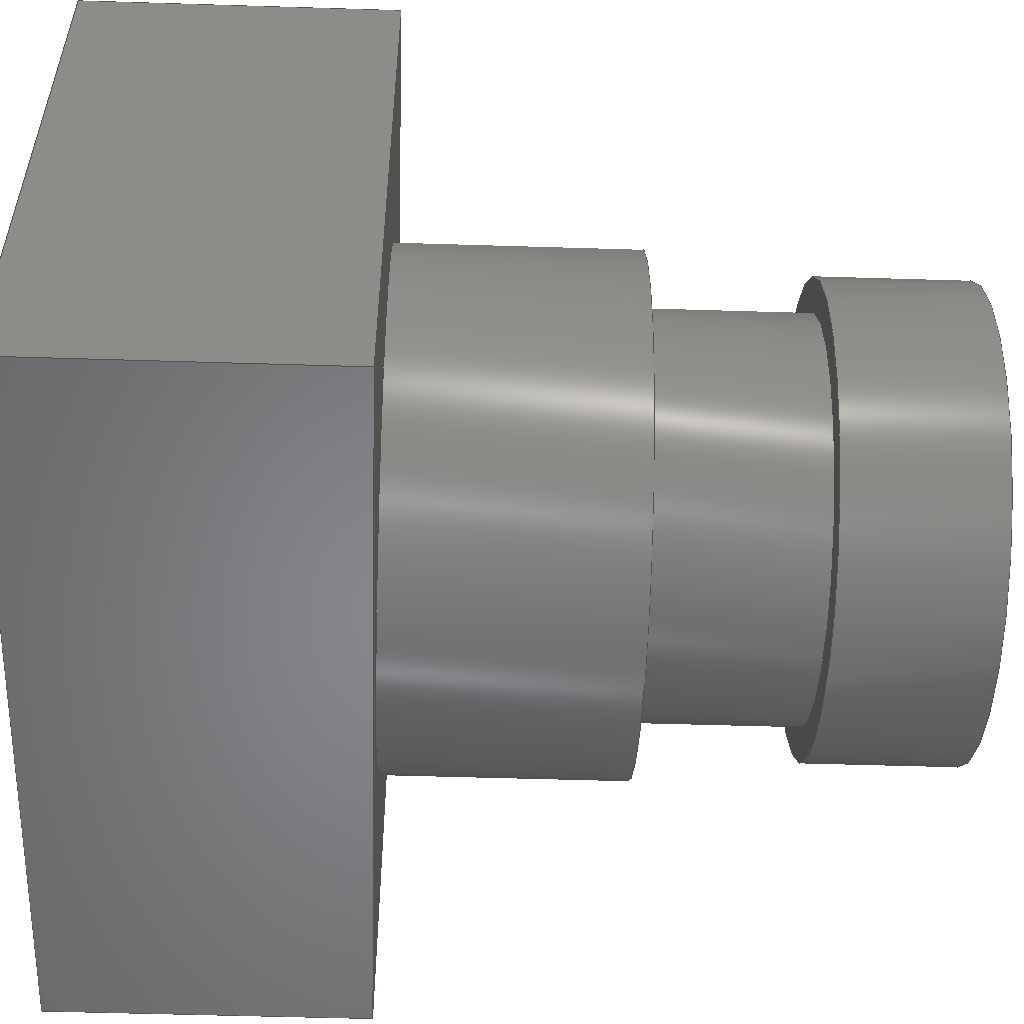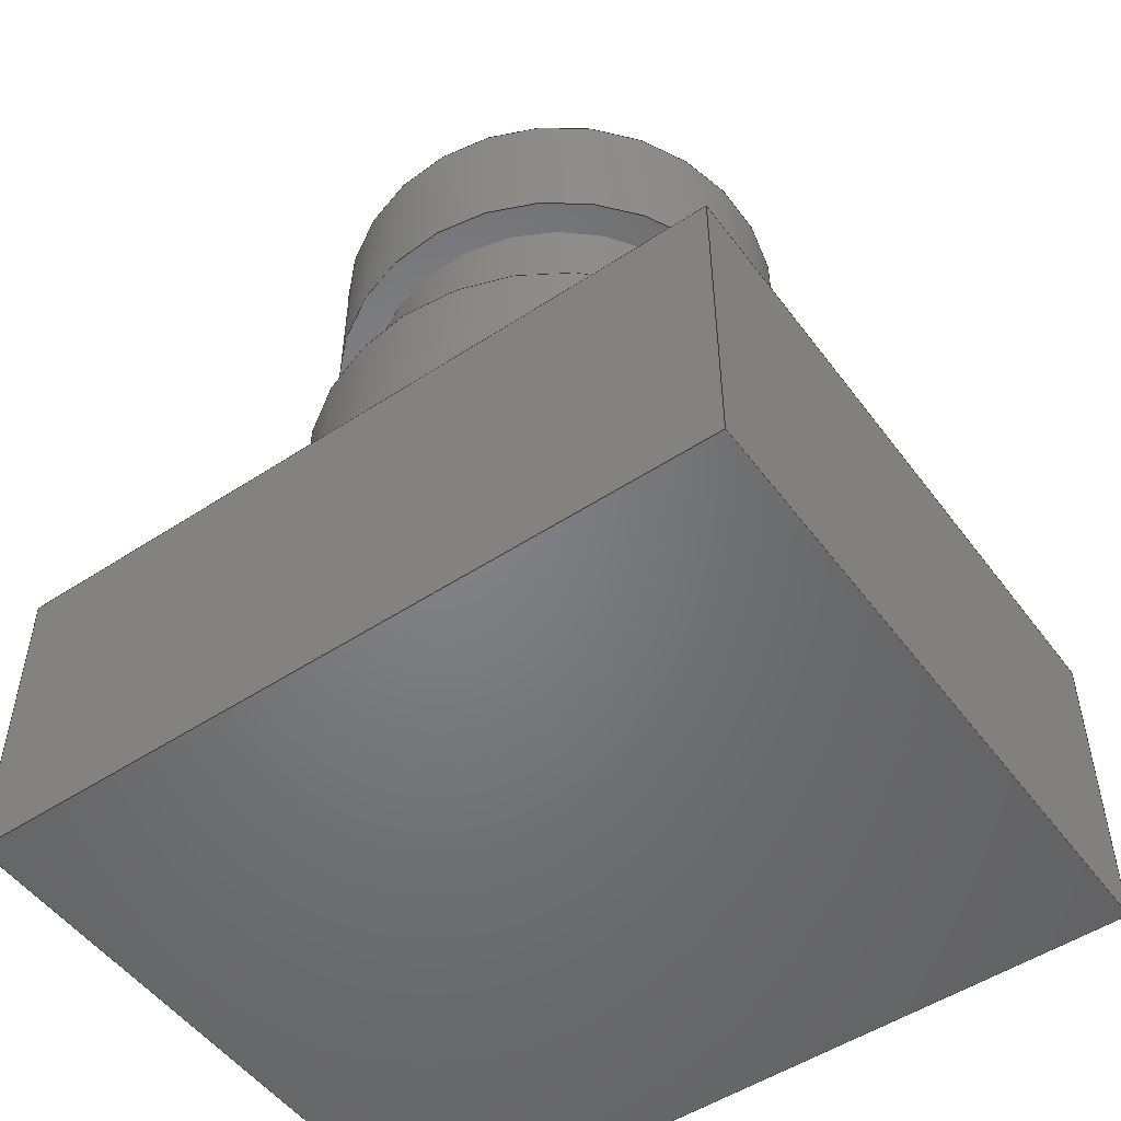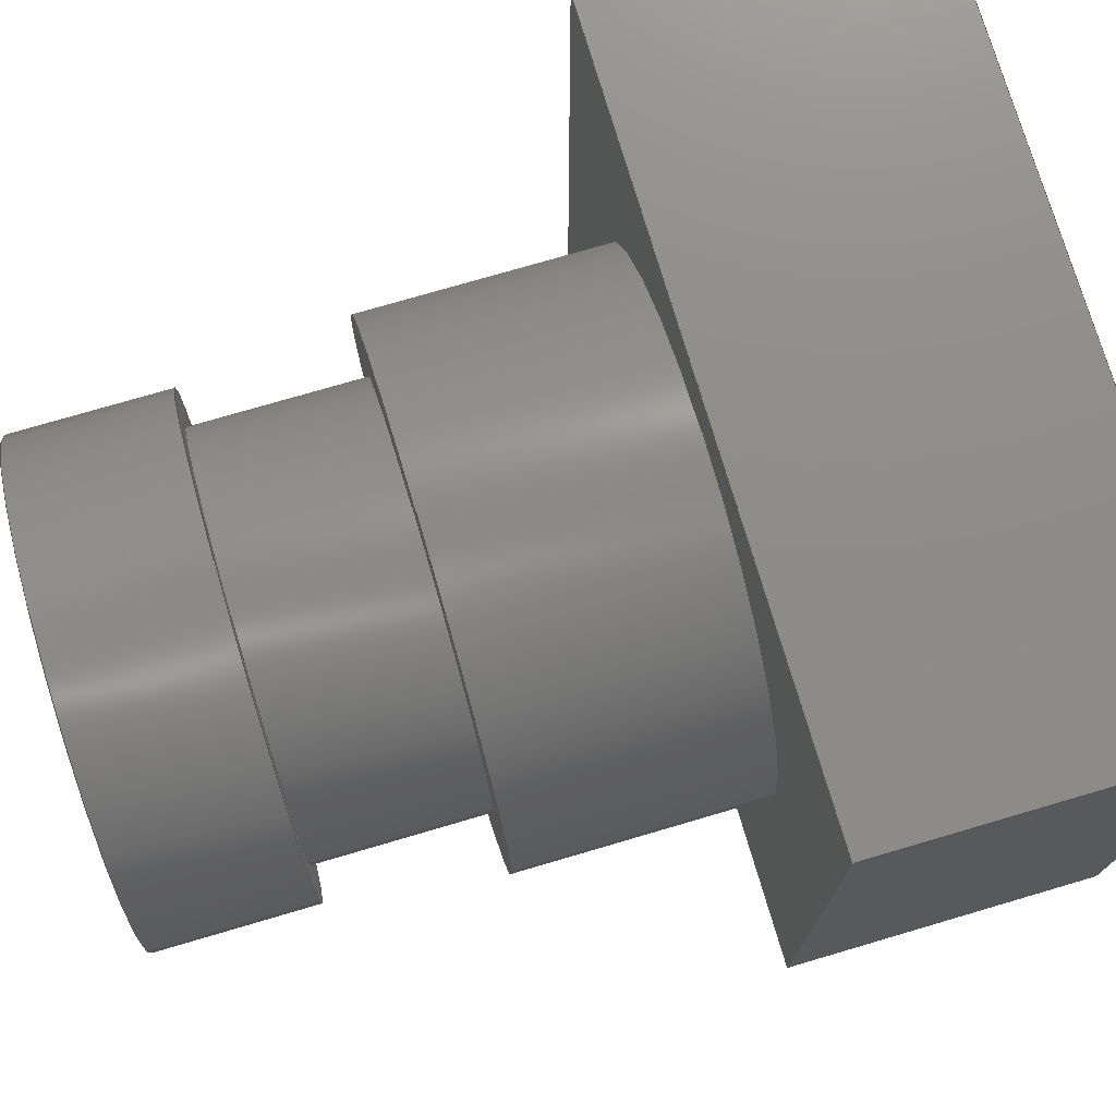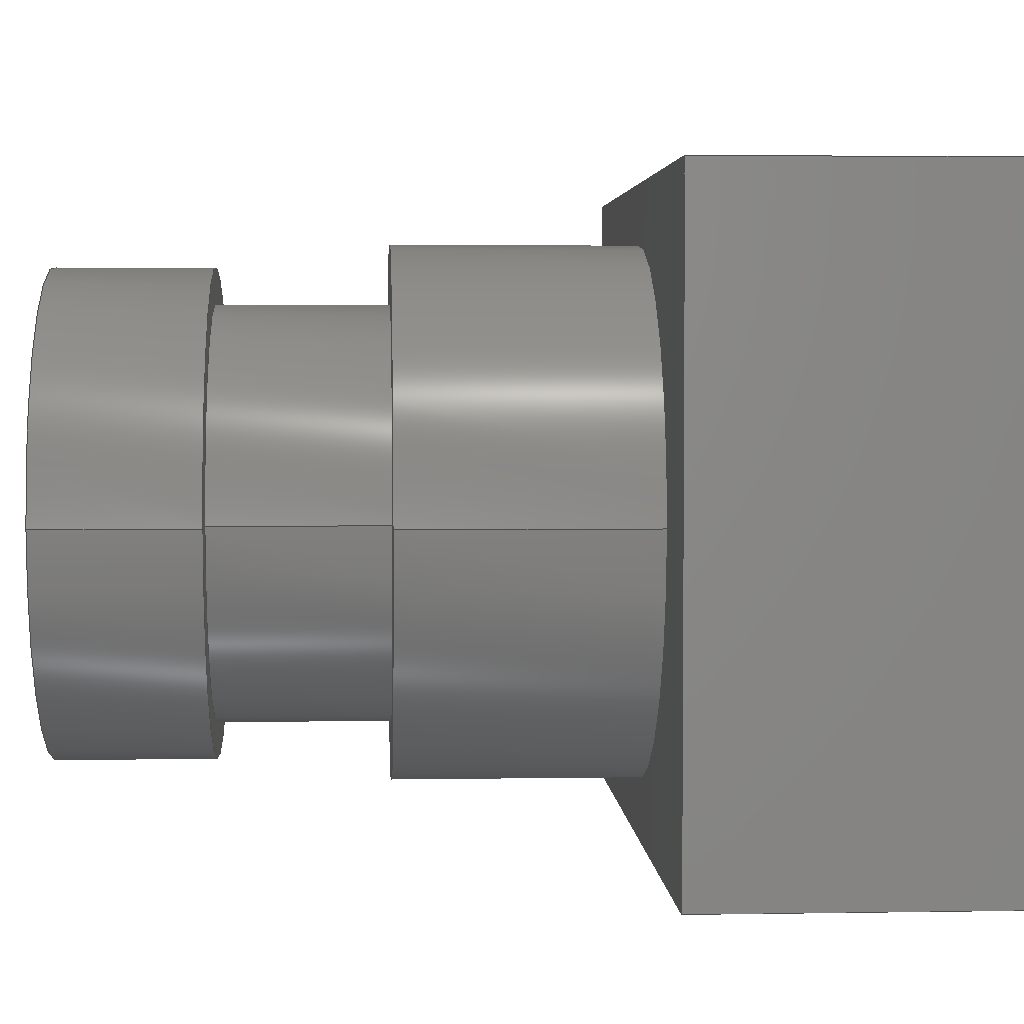
<metadata>
{"format":"step","ext":"stp","renderer":"f3d","projection":"perspective","resolution":1024,"background":"white","views":[{"elev":-53.3,"azim":-91.9,"up":"+Y"},{"elev":-51.3,"azim":-144.5,"up":"+Z"},{"elev":74.8,"azim":73.6,"up":"+Y"},{"elev":3.4,"azim":86.8,"up":"+Y"}]}
</metadata>
<code>
ISO-10303-21;
DATA;
#1=MECHANICAL_DESIGN_GEOMETRIC_PRESENTATION_REPRESENTATION('',(#4),#282);
#2=SHAPE_REPRESENTATION_RELATIONSHIP('SRR','None',#291,#3);
#3=ADVANCED_BREP_SHAPE_REPRESENTATION('',(#5),#281);
#4=STYLED_ITEM('',(#300),#5);
#5=MANIFOLD_SOLID_BREP('Solid1',#164);
#6=LINE('',#256,#18);
#7=LINE('',#258,#19);
#8=LINE('',#260,#20);
#9=LINE('',#261,#21);
#10=LINE('',#264,#22);
#11=LINE('',#266,#23);
#12=LINE('',#267,#24);
#13=LINE('',#270,#25);
#14=LINE('',#272,#26);
#15=LINE('',#273,#27);
#16=LINE('',#275,#28);
#17=LINE('',#276,#29);
#18=VECTOR('',#212,19);
#19=VECTOR('',#213,9.5);
#20=VECTOR('',#214,19);
#21=VECTOR('',#215,9.5);
#22=VECTOR('',#218,22.5);
#23=VECTOR('',#219,22.5);
#24=VECTOR('',#220,9.5);
#25=VECTOR('',#223,19);
#26=VECTOR('',#224,19);
#27=VECTOR('',#225,9.5);
#28=VECTOR('',#228,22.5);
#29=VECTOR('',#229,22.5);
#30=CYLINDRICAL_SURFACE('',#169,7.1);
#31=CYLINDRICAL_SURFACE('',#172,6.05);
#32=CYLINDRICAL_SURFACE('',#174,7.75);
#33=FACE_BOUND('',#52,.T.);
#34=FACE_BOUND('',#54,.T.);
#35=FACE_BOUND('',#57,.T.);
#36=FACE_BOUND('',#59,.T.);
#37=FACE_BOUND('',#61,.T.);
#38=FACE_BOUND('',#68,.T.);
#39=FACE_OUTER_BOUND('',#51,.T.);
#40=FACE_OUTER_BOUND('',#53,.T.);
#41=FACE_OUTER_BOUND('',#55,.T.);
#42=FACE_OUTER_BOUND('',#56,.T.);
#43=FACE_OUTER_BOUND('',#58,.T.);
#44=FACE_OUTER_BOUND('',#60,.T.);
#45=FACE_OUTER_BOUND('',#62,.T.);
#46=FACE_OUTER_BOUND('',#63,.T.);
#47=FACE_OUTER_BOUND('',#64,.T.);
#48=FACE_OUTER_BOUND('',#65,.T.);
#49=FACE_OUTER_BOUND('',#66,.T.);
#50=FACE_OUTER_BOUND('',#67,.T.);
#51=EDGE_LOOP('',(#107));
#52=EDGE_LOOP('',(#108));
#53=EDGE_LOOP('',(#109));
#54=EDGE_LOOP('',(#110));
#55=EDGE_LOOP('',(#111));
#56=EDGE_LOOP('',(#112));
#57=EDGE_LOOP('',(#113));
#58=EDGE_LOOP('',(#114));
#59=EDGE_LOOP('',(#115));
#60=EDGE_LOOP('',(#116));
#61=EDGE_LOOP('',(#117));
#62=EDGE_LOOP('',(#118,#119,#120,#121));
#63=EDGE_LOOP('',(#122,#123,#124,#125));
#64=EDGE_LOOP('',(#126,#127,#128,#129));
#65=EDGE_LOOP('',(#130,#131,#132,#133));
#66=EDGE_LOOP('',(#134,#135,#136,#137));
#67=EDGE_LOOP('',(#138,#139,#140,#141));
#68=EDGE_LOOP('',(#142));
#69=CIRCLE('',#167,7.1);
#70=CIRCLE('',#168,6.05);
#71=CIRCLE('',#170,7.1);
#72=CIRCLE('',#173,6.05);
#73=CIRCLE('',#175,7.75);
#74=CIRCLE('',#176,7.75);
#75=VERTEX_POINT('',#236);
#76=VERTEX_POINT('',#238);
#77=VERTEX_POINT('',#241);
#78=VERTEX_POINT('',#245);
#79=VERTEX_POINT('',#248);
#80=VERTEX_POINT('',#250);
#81=VERTEX_POINT('',#254);
#82=VERTEX_POINT('',#255);
#83=VERTEX_POINT('',#257);
#84=VERTEX_POINT('',#259);
#85=VERTEX_POINT('',#263);
#86=VERTEX_POINT('',#265);
#87=VERTEX_POINT('',#269);
#88=VERTEX_POINT('',#271);
#89=EDGE_CURVE('',#75,#75,#69,.T.);
#90=EDGE_CURVE('',#76,#76,#70,.T.);
#91=EDGE_CURVE('',#77,#77,#71,.T.);
#92=EDGE_CURVE('',#78,#78,#72,.T.);
#93=EDGE_CURVE('',#79,#79,#73,.T.);
#94=EDGE_CURVE('',#80,#80,#74,.T.);
#95=EDGE_CURVE('',#81,#82,#6,.T.);
#96=EDGE_CURVE('',#81,#83,#7,.T.);
#97=EDGE_CURVE('',#84,#83,#8,.T.);
#98=EDGE_CURVE('',#82,#84,#9,.T.);
#99=EDGE_CURVE('',#82,#85,#10,.T.);
#100=EDGE_CURVE('',#86,#84,#11,.T.);
#101=EDGE_CURVE('',#85,#86,#12,.T.);
#102=EDGE_CURVE('',#85,#87,#13,.T.);
#103=EDGE_CURVE('',#88,#86,#14,.T.);
#104=EDGE_CURVE('',#87,#88,#15,.T.);
#105=EDGE_CURVE('',#87,#81,#16,.T.);
#106=EDGE_CURVE('',#83,#88,#17,.T.);
#107=ORIENTED_EDGE('',*,*,#89,.T.);
#108=ORIENTED_EDGE('',*,*,#90,.T.);
#109=ORIENTED_EDGE('',*,*,#91,.F.);
#110=ORIENTED_EDGE('',*,*,#89,.F.);
#111=ORIENTED_EDGE('',*,*,#91,.T.);
#112=ORIENTED_EDGE('',*,*,#90,.F.);
#113=ORIENTED_EDGE('',*,*,#92,.F.);
#114=ORIENTED_EDGE('',*,*,#93,.F.);
#115=ORIENTED_EDGE('',*,*,#94,.F.);
#116=ORIENTED_EDGE('',*,*,#93,.T.);
#117=ORIENTED_EDGE('',*,*,#92,.T.);
#118=ORIENTED_EDGE('',*,*,#95,.F.);
#119=ORIENTED_EDGE('',*,*,#96,.T.);
#120=ORIENTED_EDGE('',*,*,#97,.F.);
#121=ORIENTED_EDGE('',*,*,#98,.F.);
#122=ORIENTED_EDGE('',*,*,#99,.F.);
#123=ORIENTED_EDGE('',*,*,#98,.T.);
#124=ORIENTED_EDGE('',*,*,#100,.F.);
#125=ORIENTED_EDGE('',*,*,#101,.F.);
#126=ORIENTED_EDGE('',*,*,#102,.F.);
#127=ORIENTED_EDGE('',*,*,#101,.T.);
#128=ORIENTED_EDGE('',*,*,#103,.F.);
#129=ORIENTED_EDGE('',*,*,#104,.F.);
#130=ORIENTED_EDGE('',*,*,#105,.F.);
#131=ORIENTED_EDGE('',*,*,#104,.T.);
#132=ORIENTED_EDGE('',*,*,#106,.F.);
#133=ORIENTED_EDGE('',*,*,#96,.F.);
#134=ORIENTED_EDGE('',*,*,#105,.T.);
#135=ORIENTED_EDGE('',*,*,#95,.T.);
#136=ORIENTED_EDGE('',*,*,#99,.T.);
#137=ORIENTED_EDGE('',*,*,#102,.T.);
#138=ORIENTED_EDGE('',*,*,#106,.T.);
#139=ORIENTED_EDGE('',*,*,#103,.T.);
#140=ORIENTED_EDGE('',*,*,#100,.T.);
#141=ORIENTED_EDGE('',*,*,#97,.T.);
#142=ORIENTED_EDGE('',*,*,#94,.T.);
#143=PLANE('',#166);
#144=PLANE('',#171);
#145=PLANE('',#177);
#146=PLANE('',#178);
#147=PLANE('',#179);
#148=PLANE('',#180);
#149=PLANE('',#181);
#150=PLANE('',#182);
#151=PLANE('',#183);
#152=ADVANCED_FACE('',(#39,#33),#143,.F.);
#153=ADVANCED_FACE('',(#40,#34),#30,.T.);
#154=ADVANCED_FACE('',(#41),#144,.T.);
#155=ADVANCED_FACE('',(#42,#35),#31,.T.);
#156=ADVANCED_FACE('',(#43,#36),#32,.T.);
#157=ADVANCED_FACE('',(#44,#37),#145,.T.);
#158=ADVANCED_FACE('',(#45),#146,.T.);
#159=ADVANCED_FACE('',(#46),#147,.T.);
#160=ADVANCED_FACE('',(#47),#148,.T.);
#161=ADVANCED_FACE('',(#48),#149,.T.);
#162=ADVANCED_FACE('',(#49),#150,.F.);
#163=ADVANCED_FACE('',(#50,#38),#151,.T.);
#164=CLOSED_SHELL('',(#152,#153,#154,#155,#156,#157,#158,#159,#160,#161,
#162,#163));
#165=AXIS2_PLACEMENT_3D('placement',#234,#184,#185);
#166=AXIS2_PLACEMENT_3D('',#235,#186,#187);
#167=AXIS2_PLACEMENT_3D('',#237,#188,#189);
#168=AXIS2_PLACEMENT_3D('',#239,#190,#191);
#169=AXIS2_PLACEMENT_3D('',#240,#192,#193);
#170=AXIS2_PLACEMENT_3D('',#242,#194,#195);
#171=AXIS2_PLACEMENT_3D('',#243,#196,#197);
#172=AXIS2_PLACEMENT_3D('',#244,#198,#199);
#173=AXIS2_PLACEMENT_3D('',#246,#200,#201);
#174=AXIS2_PLACEMENT_3D('',#247,#202,#203);
#175=AXIS2_PLACEMENT_3D('',#249,#204,#205);
#176=AXIS2_PLACEMENT_3D('',#251,#206,#207);
#177=AXIS2_PLACEMENT_3D('',#252,#208,#209);
#178=AXIS2_PLACEMENT_3D('',#253,#210,#211);
#179=AXIS2_PLACEMENT_3D('',#262,#216,#217);
#180=AXIS2_PLACEMENT_3D('',#268,#221,#222);
#181=AXIS2_PLACEMENT_3D('',#274,#226,#227);
#182=AXIS2_PLACEMENT_3D('',#277,#230,#231);
#183=AXIS2_PLACEMENT_3D('',#278,#232,#233);
#184=DIRECTION('axis',(0,0,1));
#185=DIRECTION('refdir',(1,0,0));
#186=DIRECTION('center_axis',(0,0,1));
#187=DIRECTION('ref_axis',(1,0,0));
#188=DIRECTION('center_axis',(0,0,-1));
#189=DIRECTION('ref_axis',(-1,0,0));
#190=DIRECTION('center_axis',(0,0,1));
#191=DIRECTION('ref_axis',(-1,0,0));
#192=DIRECTION('center_axis',(0,0,1));
#193=DIRECTION('ref_axis',(-1,0,0));
#194=DIRECTION('center_axis',(0,0,1));
#195=DIRECTION('ref_axis',(-1,0,0));
#196=DIRECTION('center_axis',(0,0,1));
#197=DIRECTION('ref_axis',(1,0,0));
#198=DIRECTION('center_axis',(0,0,1));
#199=DIRECTION('ref_axis',(-1,0,0));
#200=DIRECTION('center_axis',(0,0,-1));
#201=DIRECTION('ref_axis',(-1,0,0));
#202=DIRECTION('center_axis',(0,0,1));
#203=DIRECTION('ref_axis',(-1,0,0));
#204=DIRECTION('center_axis',(0,0,1));
#205=DIRECTION('ref_axis',(-1,0,0));
#206=DIRECTION('center_axis',(0,0,-1));
#207=DIRECTION('ref_axis',(-1,0,0));
#208=DIRECTION('center_axis',(0,0,1));
#209=DIRECTION('ref_axis',(1,0,0));
#210=DIRECTION('center_axis',(1,0,0));
#211=DIRECTION('ref_axis',(0,1,0));
#212=DIRECTION('',(0,-1,0));
#213=DIRECTION('',(0,0,1));
#214=DIRECTION('',(0,1,0));
#215=DIRECTION('',(0,0,1));
#216=DIRECTION('center_axis',(0,-1,0));
#217=DIRECTION('ref_axis',(1,0,0));
#218=DIRECTION('',(-1,0,0));
#219=DIRECTION('',(1,0,0));
#220=DIRECTION('',(0,0,1));
#221=DIRECTION('center_axis',(-1,0,0));
#222=DIRECTION('ref_axis',(0,-1,0));
#223=DIRECTION('',(0,1,0));
#224=DIRECTION('',(0,-1,0));
#225=DIRECTION('',(0,0,1));
#226=DIRECTION('center_axis',(0,1,0));
#227=DIRECTION('ref_axis',(-1,0,0));
#228=DIRECTION('',(1,0,0));
#229=DIRECTION('',(-1,0,0));
#230=DIRECTION('center_axis',(0,0,1));
#231=DIRECTION('ref_axis',(1,0,0));
#232=DIRECTION('center_axis',(0,0,1));
#233=DIRECTION('ref_axis',(1,0,0));
#234=CARTESIAN_POINT('',(0,0,0));
#235=CARTESIAN_POINT('Origin',(-3.331e-16,-1.303e-16,
21.7));
#236=CARTESIAN_POINT('',(7.1,8.695e-16,21.7));
#237=CARTESIAN_POINT('Origin',(0,0,21.7));
#238=CARTESIAN_POINT('',(6.05,7.409e-16,21.7));
#239=CARTESIAN_POINT('Origin',(0,0,21.7));
#240=CARTESIAN_POINT('Origin',(0,0,21.7));
#241=CARTESIAN_POINT('',(7.1,8.695e-16,26.3));
#242=CARTESIAN_POINT('Origin',(0,0,26.3));
#243=CARTESIAN_POINT('Origin',(-3.331e-16,-1.303e-16,
26.3));
#244=CARTESIAN_POINT('Origin',(0,0,16.7));
#245=CARTESIAN_POINT('',(6.05,7.409e-16,16.7));
#246=CARTESIAN_POINT('Origin',(0,0,16.7));
#247=CARTESIAN_POINT('Origin',(0,0,9.5));
#248=CARTESIAN_POINT('',(7.75,9.491e-16,16.7));
#249=CARTESIAN_POINT('Origin',(0,0,16.7));
#250=CARTESIAN_POINT('',(7.75,9.491e-16,9.5));
#251=CARTESIAN_POINT('Origin',(0,0,9.5));
#252=CARTESIAN_POINT('Origin',(-5.566e-16,0,16.7));
#253=CARTESIAN_POINT('Origin',(11.25,-9.5,0));
#254=CARTESIAN_POINT('',(11.25,9.5,0));
#255=CARTESIAN_POINT('',(11.25,-9.5,0));
#256=CARTESIAN_POINT('',(11.25,9.5,0));
#257=CARTESIAN_POINT('',(11.25,9.5,9.5));
#258=CARTESIAN_POINT('',(11.25,9.5,0));
#259=CARTESIAN_POINT('',(11.25,-9.5,9.5));
#260=CARTESIAN_POINT('',(11.25,9.5,9.5));
#261=CARTESIAN_POINT('',(11.25,-9.5,0));
#262=CARTESIAN_POINT('Origin',(-11.25,-9.5,0));
#263=CARTESIAN_POINT('',(-11.25,-9.5,0));
#264=CARTESIAN_POINT('',(11.25,-9.5,0));
#265=CARTESIAN_POINT('',(-11.25,-9.5,9.5));
#266=CARTESIAN_POINT('',(11.25,-9.5,9.5));
#267=CARTESIAN_POINT('',(-11.25,-9.5,0));
#268=CARTESIAN_POINT('Origin',(-11.25,9.5,0));
#269=CARTESIAN_POINT('',(-11.25,9.5,0));
#270=CARTESIAN_POINT('',(-11.25,-9.5,0));
#271=CARTESIAN_POINT('',(-11.25,9.5,9.5));
#272=CARTESIAN_POINT('',(-11.25,-9.5,9.5));
#273=CARTESIAN_POINT('',(-11.25,9.5,0));
#274=CARTESIAN_POINT('Origin',(11.25,9.5,0));
#275=CARTESIAN_POINT('',(-11.25,9.5,0));
#276=CARTESIAN_POINT('',(-11.25,9.5,9.5));
#277=CARTESIAN_POINT('Origin',(0,0,0));
#278=CARTESIAN_POINT('Origin',(0,0,9.5));
#279=UNCERTAINTY_MEASURE_WITH_UNIT(LENGTH_MEASURE(0.01),#283,
'DISTANCE_ACCURACY_VALUE',
'Maximum model space distance between geometric entities at asserted c
onnectivities');
#280=UNCERTAINTY_MEASURE_WITH_UNIT(LENGTH_MEASURE(1e-06),#283,
'DISTANCE_ACCURACY_VALUE',
'Maximum model space distance between geometric entities at asserted c
onnectivities');
#281=(
GEOMETRIC_REPRESENTATION_CONTEXT(3)
GLOBAL_UNCERTAINTY_ASSIGNED_CONTEXT((#279))
GLOBAL_UNIT_ASSIGNED_CONTEXT((#283,#286,#284))
REPRESENTATION_CONTEXT('','3D')
);
#282=(
GEOMETRIC_REPRESENTATION_CONTEXT(3)
GLOBAL_UNCERTAINTY_ASSIGNED_CONTEXT((#280))
GLOBAL_UNIT_ASSIGNED_CONTEXT((#283,#286,#284))
REPRESENTATION_CONTEXT('','3D')
);
#283=(
LENGTH_UNIT()
NAMED_UNIT(*)
SI_UNIT(.MILLI.,.METRE.)
);
#284=(
NAMED_UNIT(*)
SI_UNIT($,.STERADIAN.)
SOLID_ANGLE_UNIT()
);
#285=DIMENSIONAL_EXPONENTS(0,0,0,0,0,0,0);
#286=(
CONVERSION_BASED_UNIT('degree',#288)
NAMED_UNIT(#285)
PLANE_ANGLE_UNIT()
);
#287=(
NAMED_UNIT(*)
PLANE_ANGLE_UNIT()
SI_UNIT($,.RADIAN.)
);
#288=PLANE_ANGLE_MEASURE_WITH_UNIT(PLANE_ANGLE_MEASURE(0.01745),#287);
#289=SHAPE_DEFINITION_REPRESENTATION(#290,#291);
#290=PRODUCT_DEFINITION_SHAPE('',$,#293);
#291=SHAPE_REPRESENTATION('',(#165),#281);
#292=PRODUCT_DEFINITION_CONTEXT('part definition',#297,'design');
#293=PRODUCT_DEFINITION('Camera','Camera',#294,#292);
#294=PRODUCT_DEFINITION_FORMATION('',$,#299);
#295=PRODUCT_RELATED_PRODUCT_CATEGORY('Camera','Camera',(#299));
#296=APPLICATION_PROTOCOL_DEFINITION('international standard',
'automotive_design',2009,#297);
#297=APPLICATION_CONTEXT(
'Core Data for Automotive Mechanical Design Process');
#298=PRODUCT_CONTEXT('part definition',#297,'mechanical');
#299=PRODUCT('Camera','Camera',$,(#298));
#300=PRESENTATION_STYLE_ASSIGNMENT((#301));
#301=SURFACE_STYLE_USAGE(.BOTH.,#302);
#302=SURFACE_SIDE_STYLE('',(#303));
#303=SURFACE_STYLE_FILL_AREA(#304);
#304=FILL_AREA_STYLE('',(#305));
#305=FILL_AREA_STYLE_COLOUR('',#306);
#306=COLOUR_RGB('',0.2706,0.2706,0.2706);
ENDSEC;
END-ISO-10303-21;

</code>
